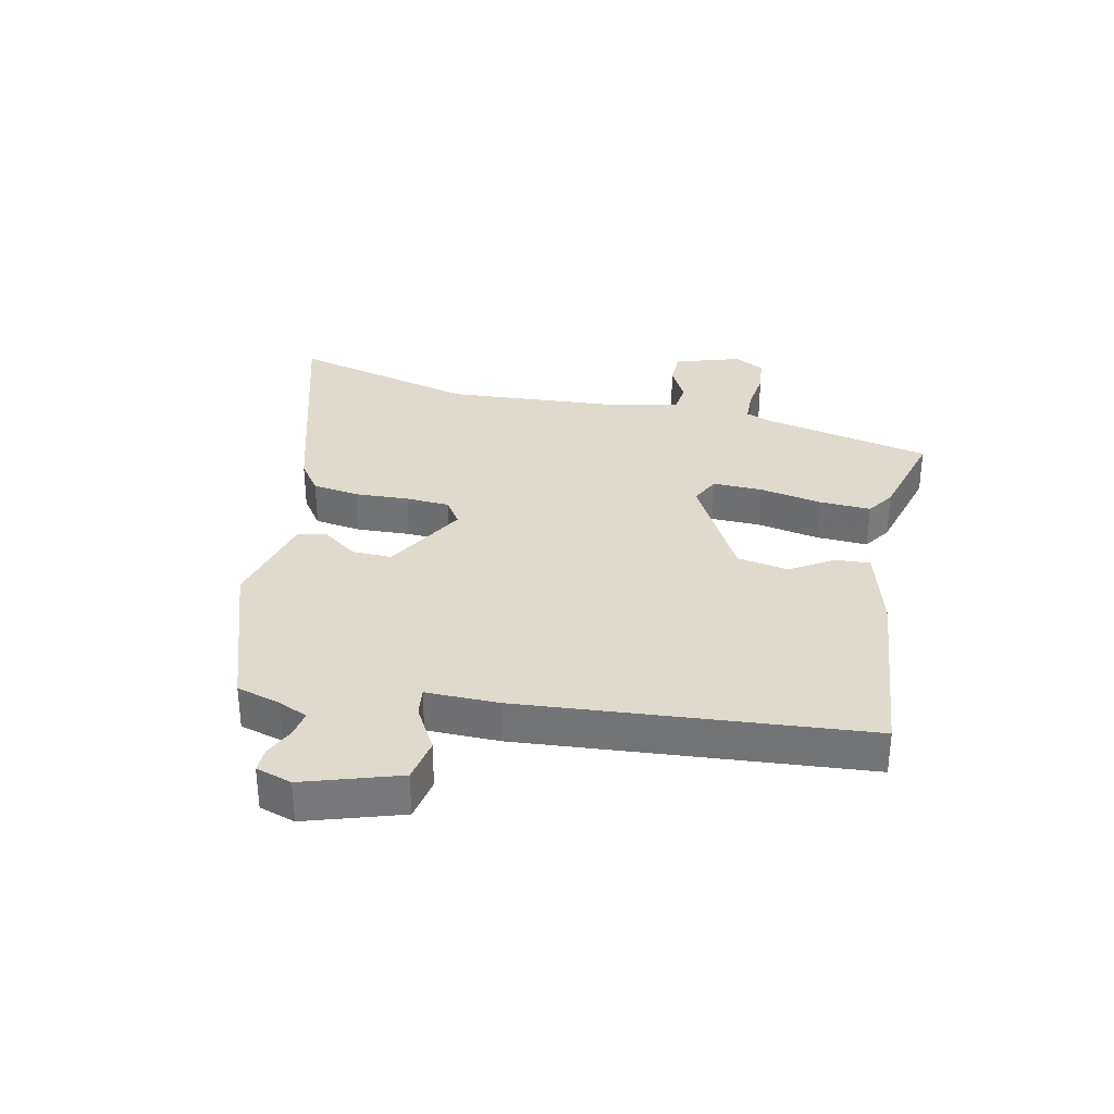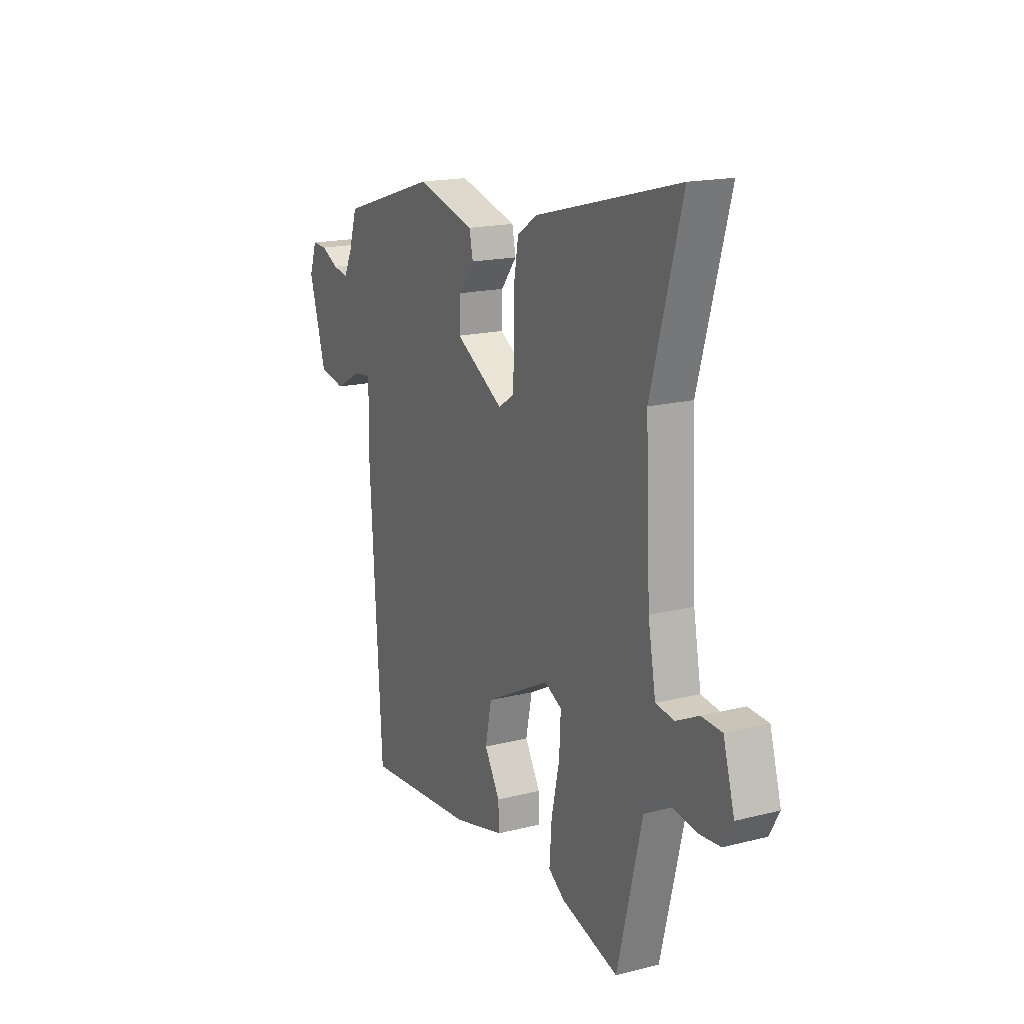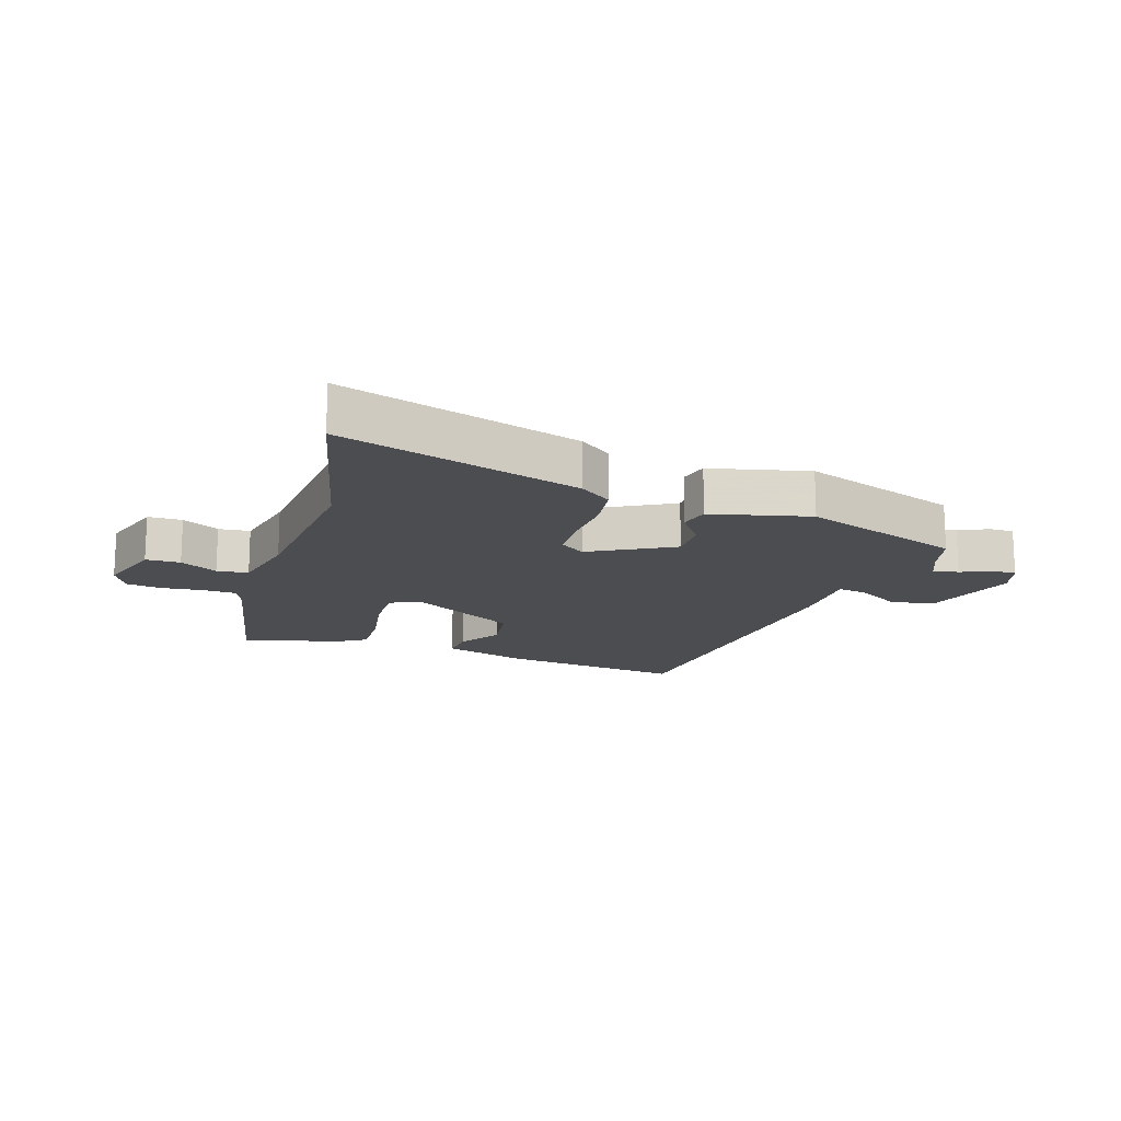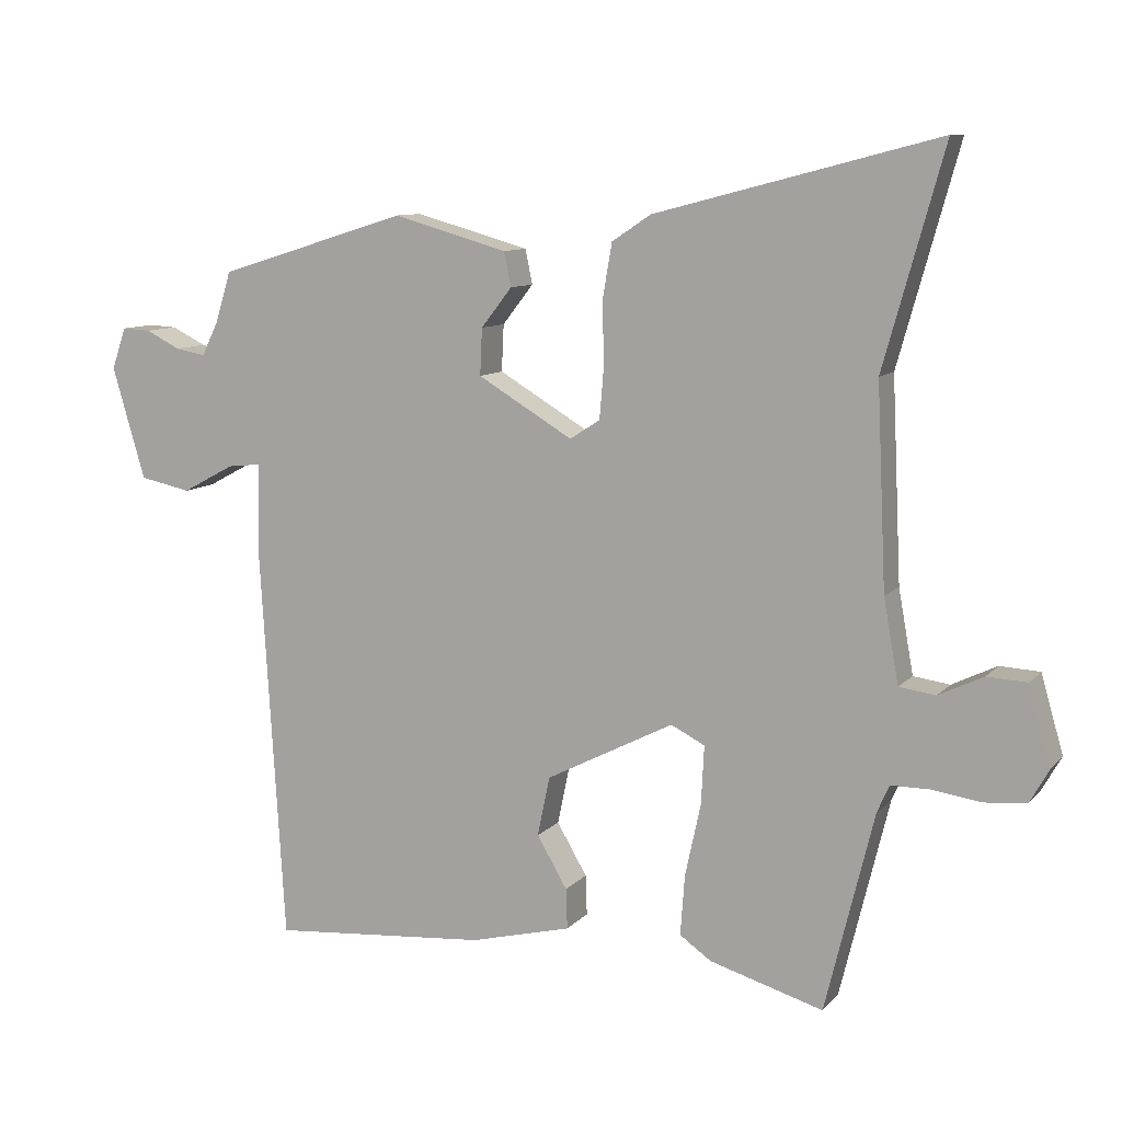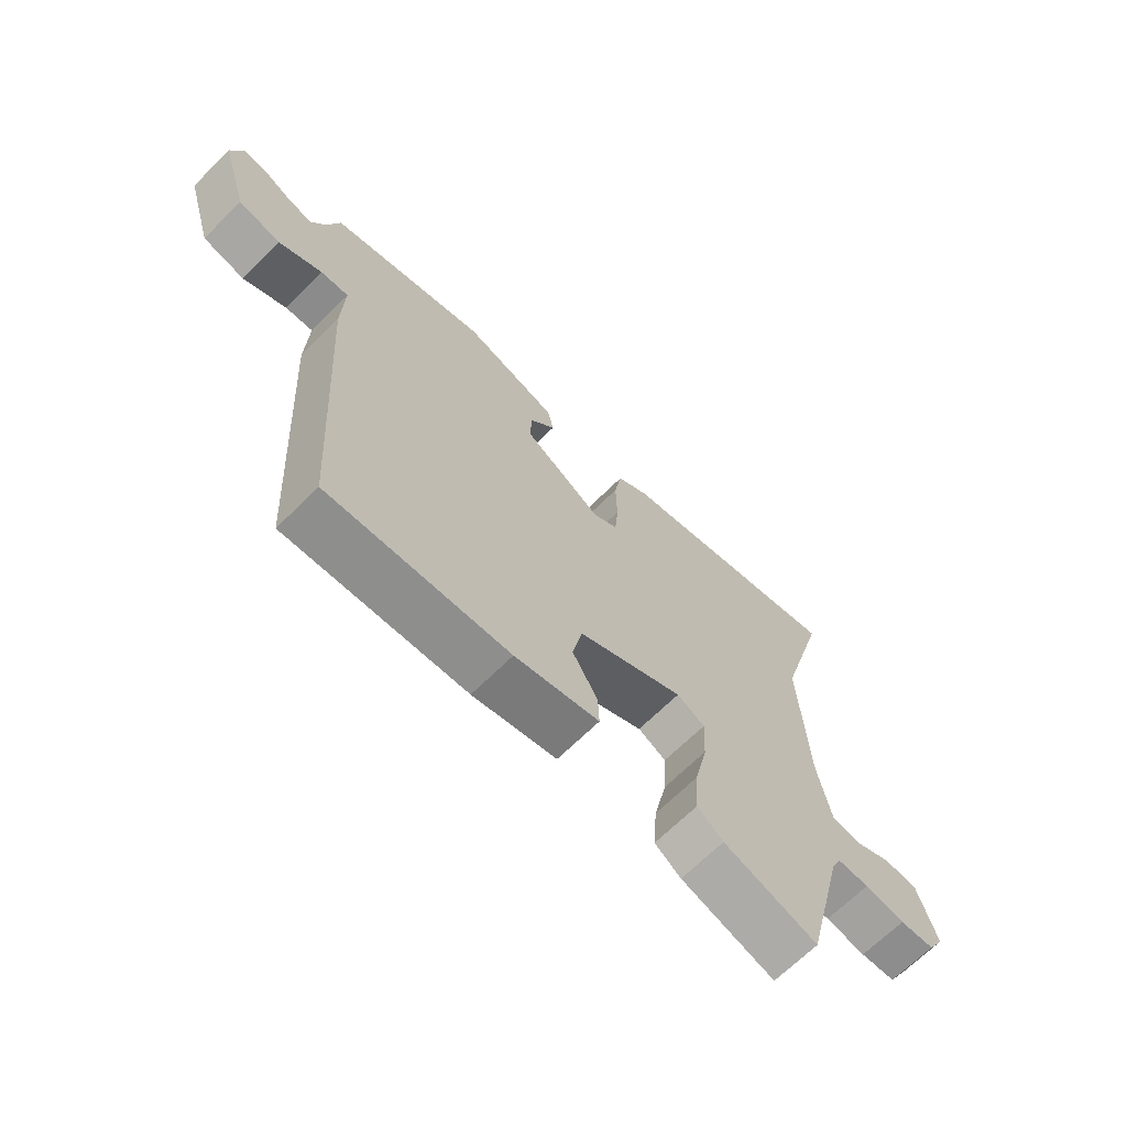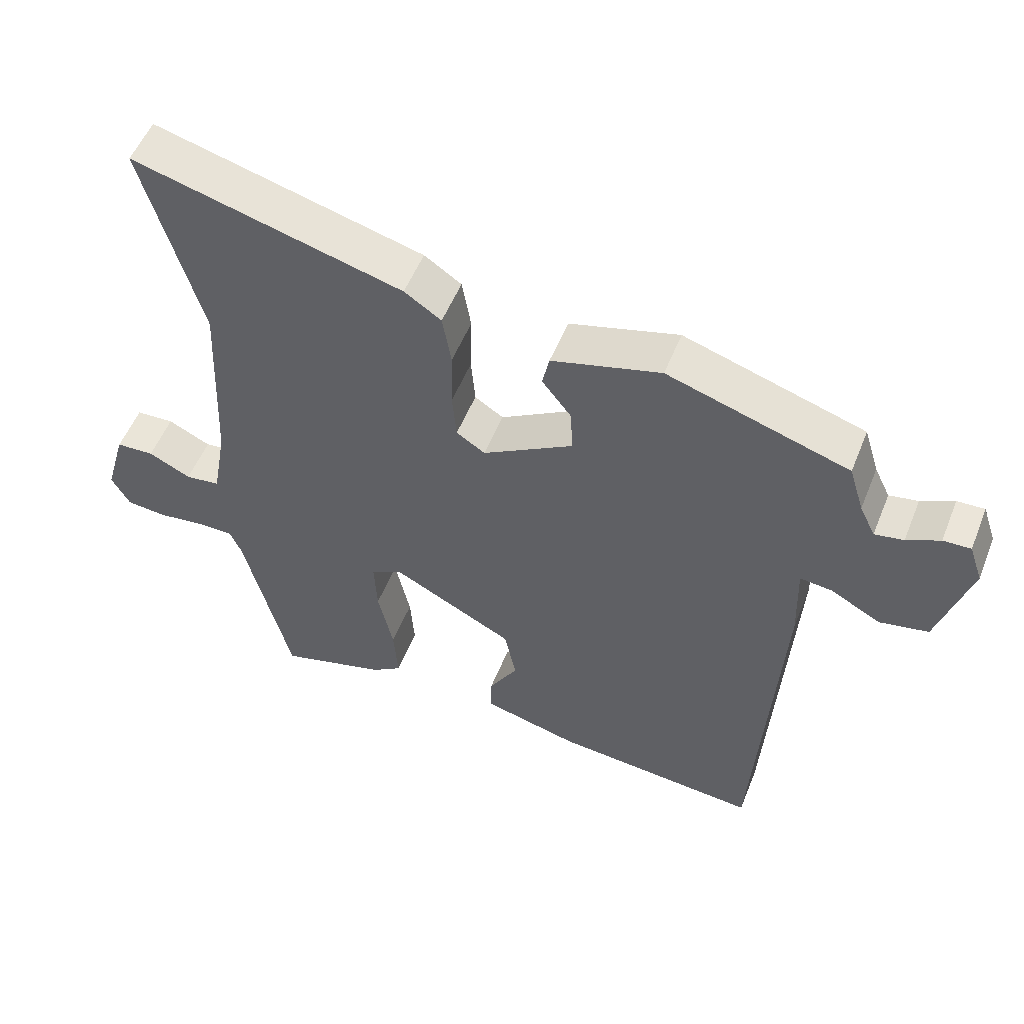
<metadata>
{"format":"obj","ext":"obj","renderer":"f3d","projection":"perspective","resolution":1024,"background":"white","views":[{"elev":32.8,"azim":100.9,"up":"+Y"},{"elev":17.2,"azim":-117.0,"up":"+Z"},{"elev":-15.9,"azim":-20.3,"up":"+Y"},{"elev":9.6,"azim":-156.7,"up":"+Z"},{"elev":-67.8,"azim":134.7,"up":"+Z"},{"elev":53.8,"azim":21.7,"up":"+Z"}]}
</metadata>
<code>
v 0.419 0.07 -0.513
v 0.117 0.07 -0.489
v -0.024 0.07 -0.454
v -0.022 0.07 -0.398
v 0.02 0.07 -0.326
v 0.003 0.07 -0.243
v -0.175 0.07 -0.152
v -0.222 0.07 -0.176
v -0.218 0.07 -0.257
v -0.196 0.07 -0.358
v -0.19 0.07 -0.442
v -0.234 0.07 -0.473
v -0.392 0.07 -0.52
v -0.46 0.07 -0.243
v -0.477 0.07 -0.204
v -0.531 0.07 -0.204
v -0.599 0.07 -0.214
v -0.658 0.07 -0.209
v -0.685 0.07 -0.161
v -0.654 0.07 -0.053
v -0.598 0.07 -0.05
v -0.536 0.07 -0.08
v -0.485 0.07 -0.073
v -0.464 0.07 0.044
v -0.451 0.07 0.324
v -0.535 0.07 0.625
v -0.141 0.07 0.523
v -0.087 0.07 0.487
v -0.074 0.07 0.411
v -0.076 0.07 0.323
v -0.07 0.07 0.252
v -0.028 0.07 0.225
v 0.104 0.07 0.304
v 0.101 0.07 0.369
v 0.058 0.07 0.424
v 0.068 0.07 0.472
v 0.227 0.07 0.517
v 0.491 0.07 0.435
v 0.513 0.07 0.364
v 0.536 0.07 0.317
v 0.578 0.07 0.325
v 0.626 0.07 0.349
v 0.666 0.07 0.351
v 0.686 0.07 0.293
v 0.64 0.07 0.137
v 0.569 0.07 0.122
v 0.496 0.07 0.161
v 0.449 0.07 0.166
v 0.453 0.07 0.047
v 0.419 0 -0.513
v 0.117 0 -0.489
v -0.024 0 -0.454
v -0.022 0 -0.398
v 0.02 0 -0.326
v 0.003 0 -0.243
v -0.175 0 -0.152
v -0.222 0 -0.176
v -0.218 0 -0.257
v -0.196 0 -0.358
v -0.19 0 -0.442
v -0.234 0 -0.473
v -0.392 0 -0.52
v -0.46 0 -0.243
v -0.477 0 -0.204
v -0.531 0 -0.204
v -0.599 0 -0.214
v -0.658 0 -0.209
v -0.685 0 -0.161
v -0.654 0 -0.053
v -0.598 0 -0.05
v -0.536 0 -0.08
v -0.485 0 -0.073
v -0.464 0 0.044
v -0.451 0 0.324
v -0.535 0 0.625
v -0.141 0 0.523
v -0.087 0 0.487
v -0.074 0 0.411
v -0.076 0 0.323
v -0.07 0 0.252
v -0.028 0 0.225
v 0.104 0 0.304
v 0.101 0 0.369
v 0.058 0 0.424
v 0.068 0 0.472
v 0.227 0 0.517
v 0.491 0 0.435
v 0.513 0 0.364
v 0.536 0 0.317
v 0.578 0 0.325
v 0.626 0 0.349
v 0.666 0 0.351
v 0.686 0 0.293
v 0.64 0 0.137
v 0.569 0 0.122
v 0.496 0 0.161
v 0.449 0 0.166
v 0.453 0 0.047
f 3 4 5
f 2 3 5
f 1 2 5
f 49 1 5
f 48 49 5
f 45 46 47
f 44 45 47
f 43 44 47
f 42 43 47
f 41 42 47
f 40 41 47 48
f 48 5 6
f 40 48 6
f 39 40 6
f 37 38 39
f 36 37 39
f 35 36 39
f 34 35 39
f 33 34 39
f 39 6 7
f 33 39 7
f 32 33 7
f 28 29 30
f 27 28 30
f 26 27 30
f 25 26 30
f 24 25 30 31
f 32 7 8
f 31 32 8
f 24 31 8
f 23 24 8
f 20 21 22
f 19 20 22
f 18 19 22
f 17 18 22
f 16 17 22
f 22 23 8
f 16 22 8
f 15 16 8
f 12 13 14
f 11 12 14
f 10 11 14
f 9 10 14
f 8 9 14 15
f 54 53 52
f 54 52 51
f 54 51 50
f 54 50 98
f 54 98 97
f 96 95 94
f 96 94 93
f 96 93 92
f 96 92 91
f 96 91 90
f 97 96 90 89
f 55 54 97
f 55 97 89
f 55 89 88
f 88 87 86
f 88 86 85
f 88 85 84
f 88 84 83
f 88 83 82
f 56 55 88
f 56 88 82
f 56 82 81
f 79 78 77
f 79 77 76
f 79 76 75
f 79 75 74
f 80 79 74 73
f 57 56 81
f 57 81 80
f 57 80 73
f 57 73 72
f 71 70 69
f 71 69 68
f 71 68 67
f 71 67 66
f 71 66 65
f 57 72 71
f 57 71 65
f 57 65 64
f 63 62 61
f 63 61 60
f 63 60 59
f 63 59 58
f 64 63 58 57
f 1 50 51 2
f 2 51 52 3
f 3 52 53 4
f 4 53 54 5
f 5 54 55 6
f 6 55 56 7
f 7 56 57 8
f 8 57 58 9
f 9 58 59 10
f 10 59 60 11
f 11 60 61 12
f 12 61 62 13
f 13 62 63 14
f 14 63 64 15
f 15 64 65 16
f 16 65 66 17
f 17 66 67 18
f 18 67 68 19
f 19 68 69 20
f 20 69 70 21
f 21 70 71 22
f 22 71 72 23
f 23 72 73 24
f 24 73 74 25
f 25 74 75 26
f 26 75 76 27
f 27 76 77 28
f 28 77 78 29
f 29 78 79 30
f 30 79 80 31
f 31 80 81 32
f 32 81 82 33
f 33 82 83 34
f 34 83 84 35
f 35 84 85 36
f 36 85 86 37
f 37 86 87 38
f 38 87 88 39
f 39 88 89 40
f 40 89 90 41
f 41 90 91 42
f 42 91 92 43
f 43 92 93 44
f 44 93 94 45
f 45 94 95 46
f 46 95 96 47
f 47 96 97 48
f 48 97 98 49
f 49 98 50 1

</code>
